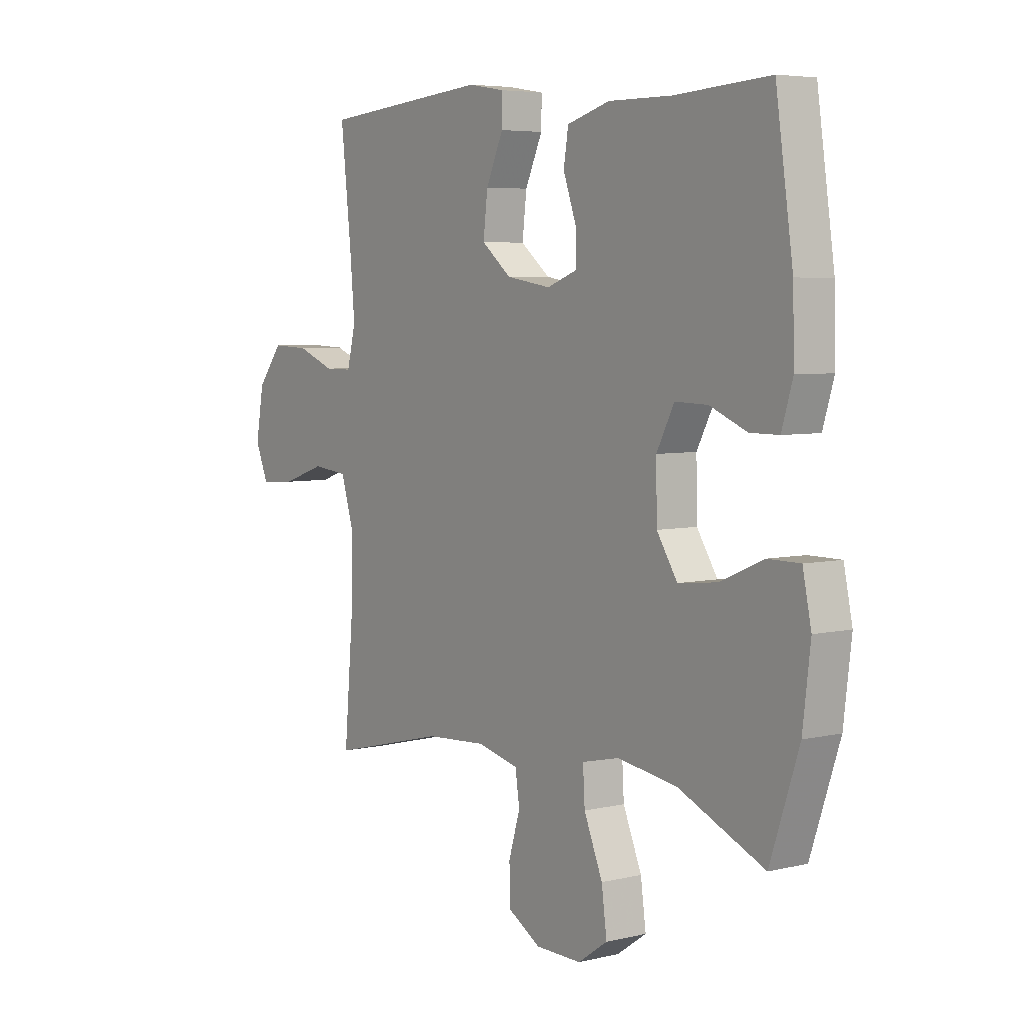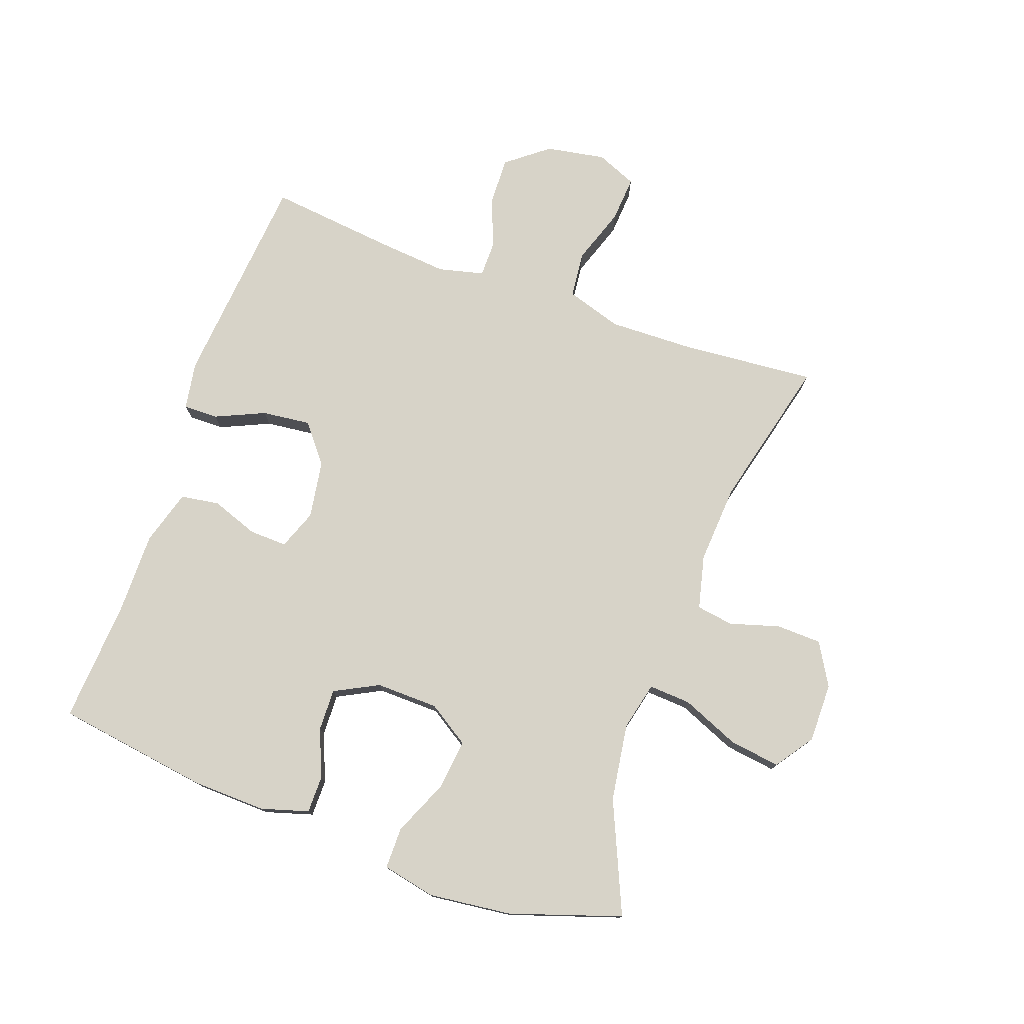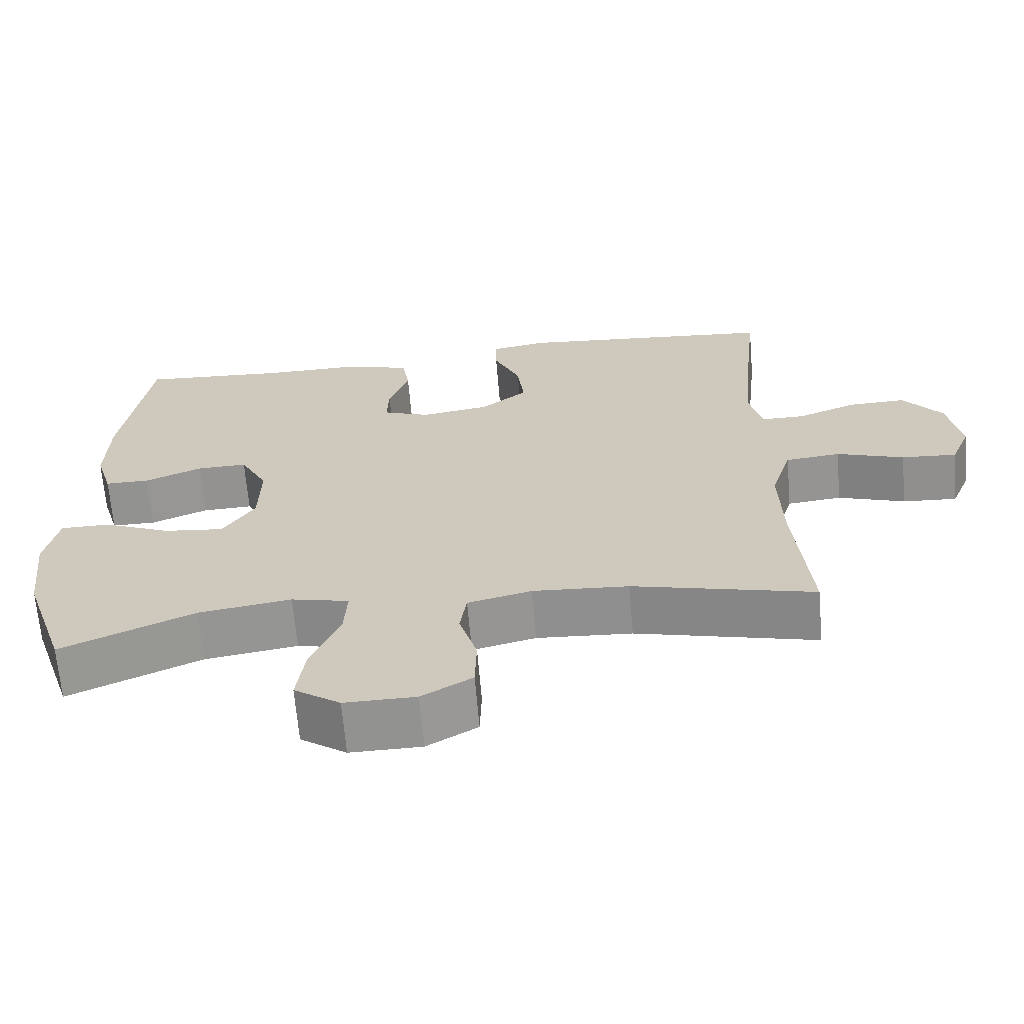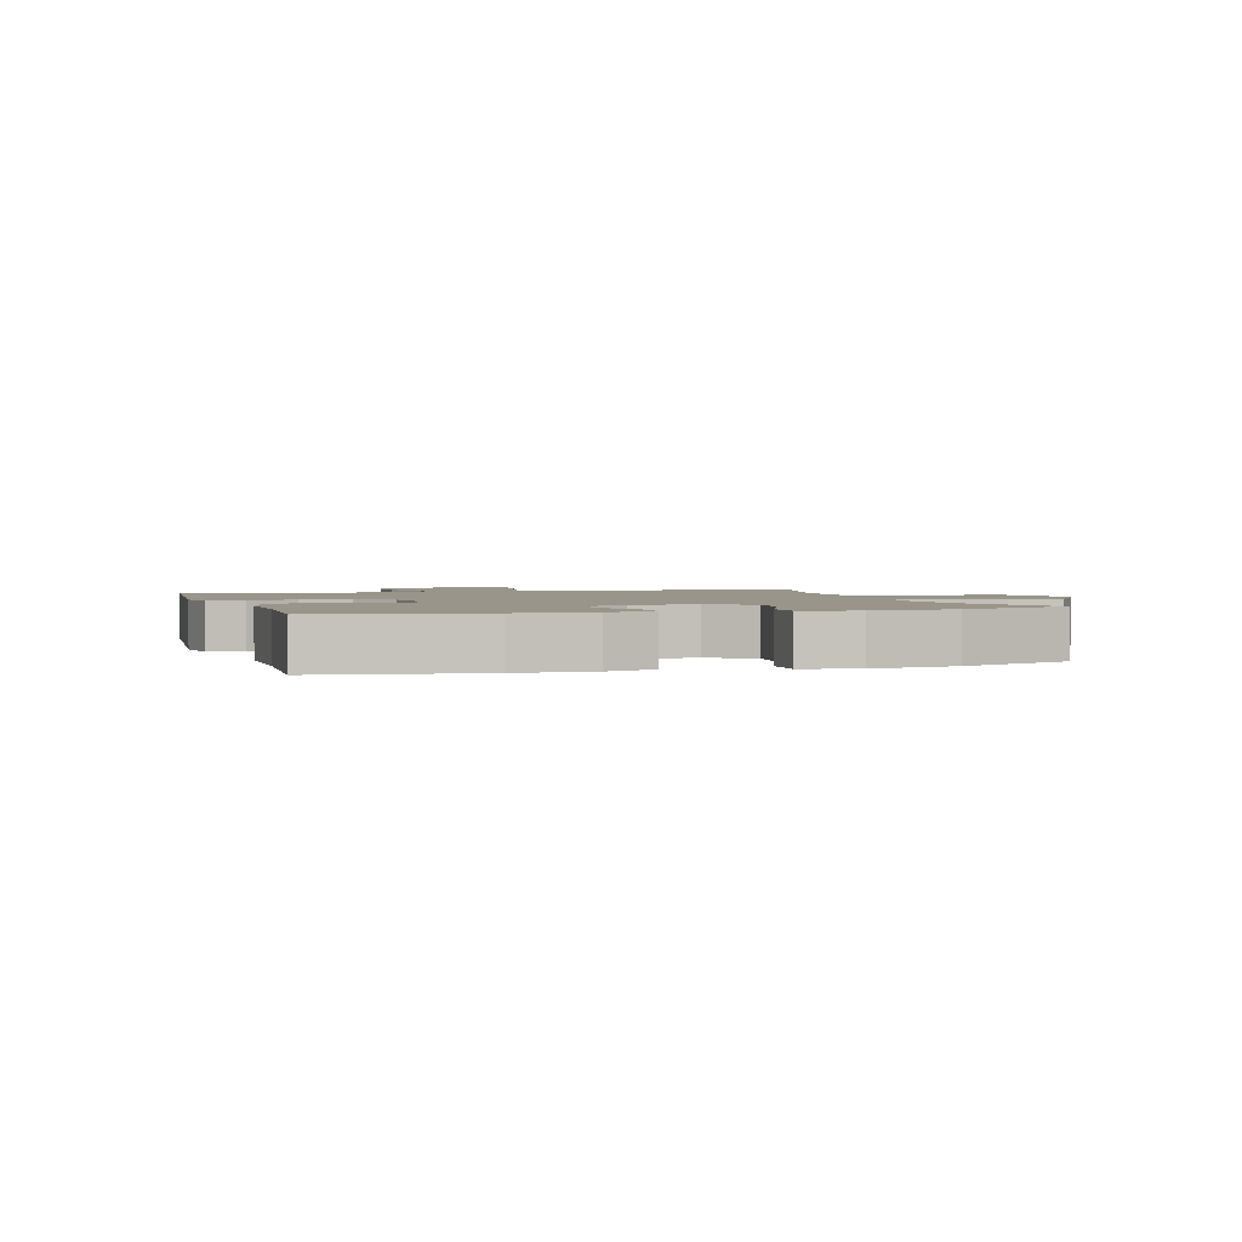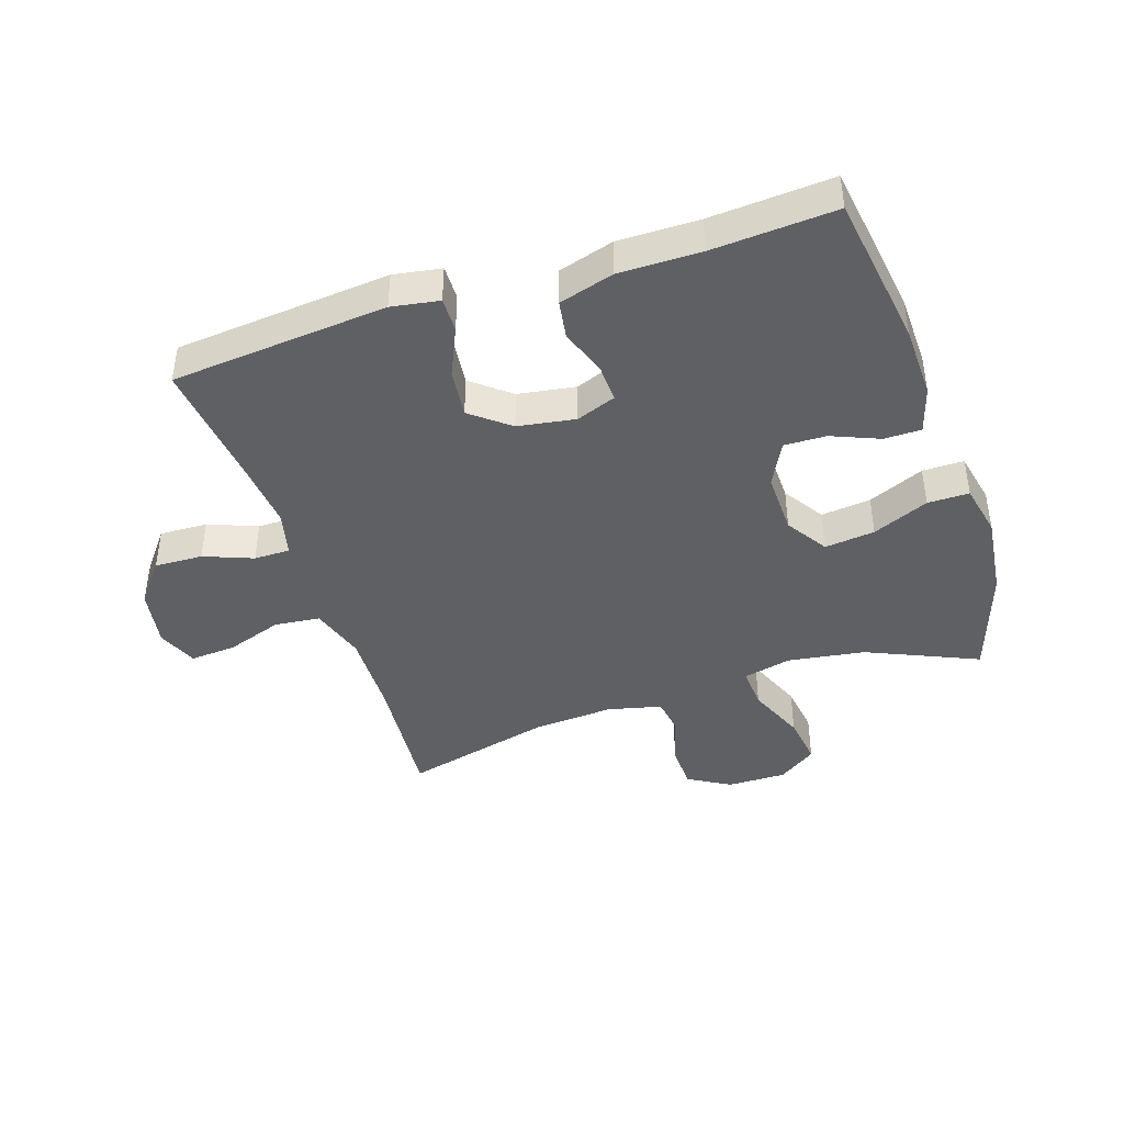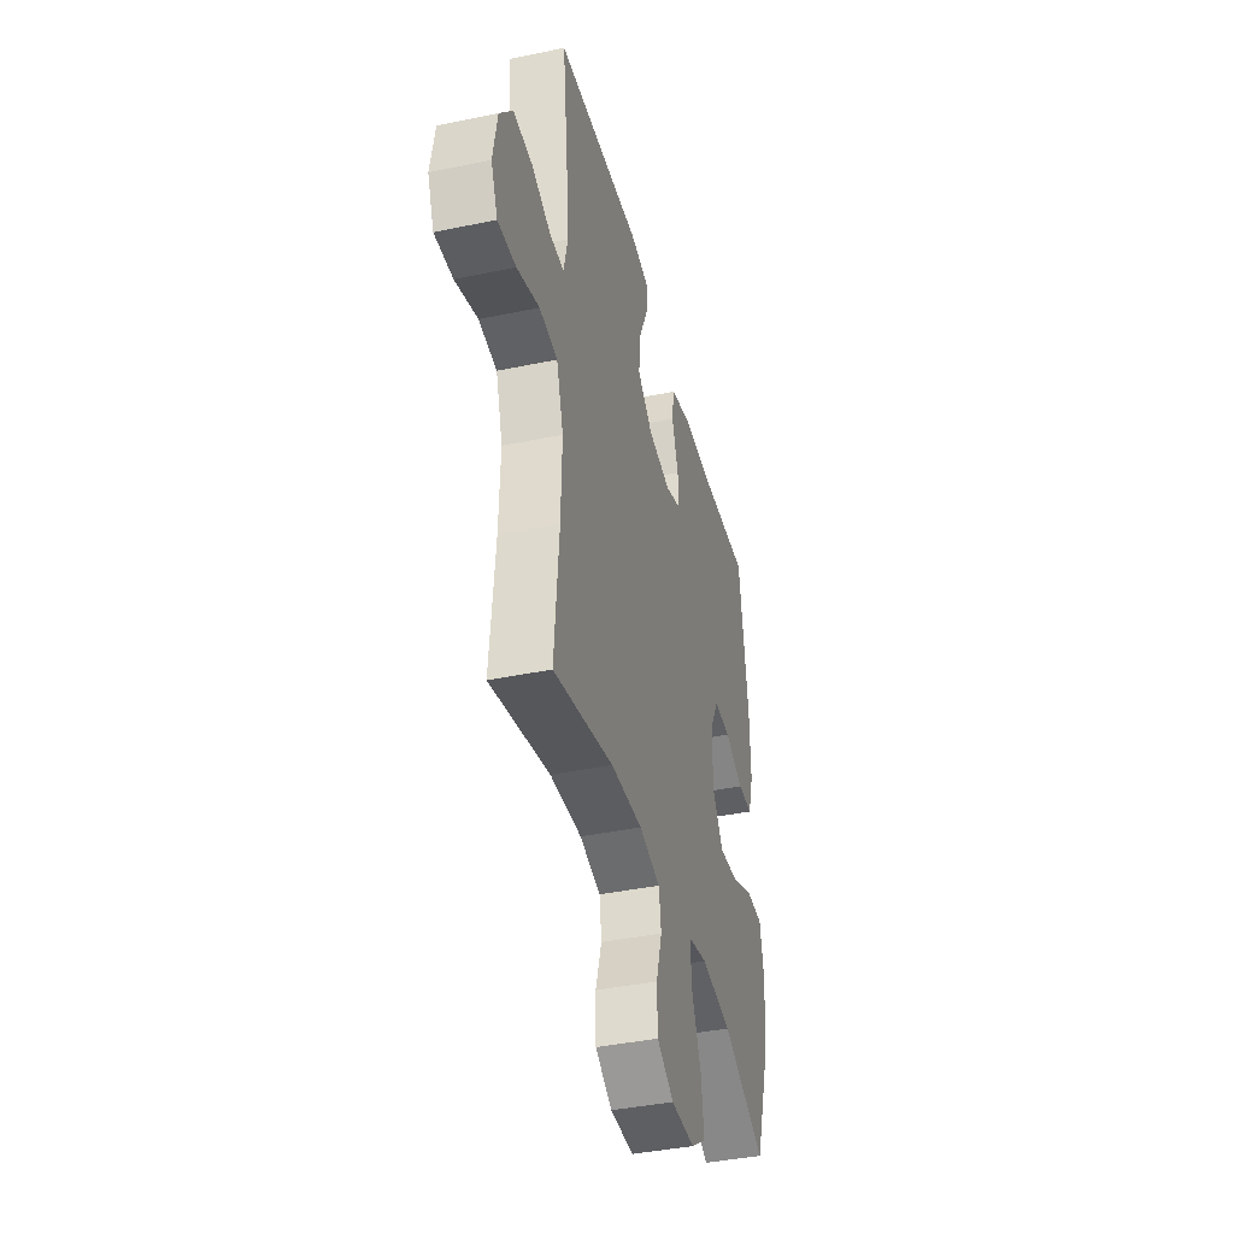
<metadata>
{"format":"obj","ext":"obj","renderer":"f3d","projection":"perspective","resolution":1024,"background":"white","views":[{"elev":5.3,"azim":53.8,"up":"+Z"},{"elev":76.9,"azim":109.9,"up":"+Y"},{"elev":-66.2,"azim":-175.2,"up":"+Z"},{"elev":2.1,"azim":72.7,"up":"+Y"},{"elev":-42.4,"azim":18.4,"up":"+Y"},{"elev":-40.6,"azim":-75.7,"up":"+Z"}]}
</metadata>
<code>
v -0.5 0.07 0.5
v -0.15 0.07 0.531
v -0.073 0.07 0.518
v -0.074 0.07 0.462
v -0.11 0.07 0.382
v -0.119 0.07 0.304
v -0.057 0.07 0.254
v 0.036 0.07 0.239
v 0.1 0.07 0.263
v 0.098 0.07 0.324
v 0.071 0.07 0.4
v 0.081 0.07 0.462
v 0.17 0.07 0.488
v 0.302 0.07 0.487
v 0.5 0.07 0.5
v 0.536 0.07 0.251
v 0.539 0.07 0.132
v 0.516 0.07 0.056
v 0.456 0.07 0.056
v 0.379 0.07 0.088
v 0.311 0.07 0.09
v 0.274 0.07 0.019
v 0.276 0.07 -0.082
v 0.319 0.07 -0.149
v 0.4 0.07 -0.14
v 0.491 0.07 -0.101
v 0.558 0.07 -0.101
v 0.576 0.07 -0.187
v 0.56 0.07 -0.321
v 0.5 0.07 -0.5
v 0.321 0.07 -0.421
v 0.196 0.07 -0.402
v 0.118 0.07 -0.42
v 0.122 0.07 -0.488
v 0.161 0.07 -0.582
v 0.172 0.07 -0.664
v 0.11 0.07 -0.707
v 0.014 0.07 -0.706
v -0.054 0.07 -0.666
v -0.056 0.07 -0.593
v -0.032 0.07 -0.513
v -0.041 0.07 -0.453
v -0.127 0.07 -0.432
v -0.256 0.07 -0.44
v -0.5 0.07 -0.5
v -0.481 0.07 -0.283
v -0.477 0.07 -0.146
v -0.505 0.07 -0.056
v -0.579 0.07 -0.048
v -0.67 0.07 -0.079
v -0.744 0.07 -0.084
v -0.771 0.07 -0.019
v -0.754 0.07 0.077
v -0.701 0.07 0.144
v -0.623 0.07 0.141
v -0.544 0.07 0.11
v -0.486 0.07 0.11
v -0.468 0.07 0.183
v -0.478 0.07 0.297
v -0.5 0 0.5
v -0.15 0 0.531
v -0.073 0 0.518
v -0.074 0 0.462
v -0.11 0 0.382
v -0.119 0 0.304
v -0.057 0 0.254
v 0.036 0 0.239
v 0.1 0 0.263
v 0.098 0 0.324
v 0.071 0 0.4
v 0.081 0 0.462
v 0.17 0 0.488
v 0.302 0 0.487
v 0.5 0 0.5
v 0.536 0 0.251
v 0.539 0 0.132
v 0.516 0 0.056
v 0.456 0 0.056
v 0.379 0 0.088
v 0.311 0 0.09
v 0.274 0 0.019
v 0.276 0 -0.082
v 0.319 0 -0.149
v 0.4 0 -0.14
v 0.491 0 -0.101
v 0.558 0 -0.101
v 0.576 0 -0.187
v 0.56 0 -0.321
v 0.5 0 -0.5
v 0.321 0 -0.421
v 0.196 0 -0.402
v 0.118 0 -0.42
v 0.122 0 -0.488
v 0.161 0 -0.582
v 0.172 0 -0.664
v 0.11 0 -0.707
v 0.014 0 -0.706
v -0.054 0 -0.666
v -0.056 0 -0.593
v -0.032 0 -0.513
v -0.041 0 -0.453
v -0.127 0 -0.432
v -0.256 0 -0.44
v -0.5 0 -0.5
v -0.481 0 -0.283
v -0.477 0 -0.146
v -0.505 0 -0.056
v -0.579 0 -0.048
v -0.67 0 -0.079
v -0.744 0 -0.084
v -0.771 0 -0.019
v -0.754 0 0.077
v -0.701 0 0.144
v -0.623 0 0.141
v -0.544 0 0.11
v -0.486 0 0.11
v -0.468 0 0.183
v -0.478 0 0.297
f 54 55 56
f 53 54 56
f 52 53 56
f 51 52 56
f 50 51 56
f 49 50 56
f 48 49 56 57
f 47 48 57 58
f 44 45 46
f 43 44 46 47
f 42 43 47 58
f 39 40 41
f 38 39 41
f 37 38 41
f 36 37 41
f 35 36 41
f 34 35 41
f 33 34 41 42
f 42 58 59
f 33 42 59
f 32 33 59
f 29 30 31
f 28 29 31
f 27 28 31
f 26 27 31
f 25 26 31
f 24 25 31 32
f 18 19 20
f 17 18 20
f 16 17 20
f 15 16 20
f 14 15 20
f 14 20 21
f 13 14 21
f 12 13 21
f 11 12 21
f 10 11 21
f 9 10 21 22
f 3 4 5
f 2 3 5
f 1 2 5
f 59 1 5
f 59 5 6
f 59 6 7
f 32 59 7
f 24 32 7
f 23 24 7
f 8 9 22 23
f 7 8 23
f 115 114 113
f 115 113 112
f 115 112 111
f 115 111 110
f 115 110 109
f 115 109 108
f 116 115 108 107
f 117 116 107 106
f 105 104 103
f 106 105 103 102
f 117 106 102 101
f 100 99 98
f 100 98 97
f 100 97 96
f 100 96 95
f 100 95 94
f 100 94 93
f 101 100 93 92
f 118 117 101
f 118 101 92
f 118 92 91
f 90 89 88
f 90 88 87
f 90 87 86
f 90 86 85
f 90 85 84
f 91 90 84 83
f 79 78 77
f 79 77 76
f 79 76 75
f 79 75 74
f 79 74 73
f 80 79 73
f 80 73 72
f 80 72 71
f 80 71 70
f 80 70 69
f 81 80 69 68
f 64 63 62
f 64 62 61
f 64 61 60
f 64 60 118
f 65 64 118
f 66 65 118
f 66 118 91
f 66 91 83
f 66 83 82
f 82 81 68 67
f 82 67 66
f 1 60 61 2
f 2 61 62 3
f 3 62 63 4
f 4 63 64 5
f 5 64 65 6
f 6 65 66 7
f 7 66 67 8
f 8 67 68 9
f 9 68 69 10
f 10 69 70 11
f 11 70 71 12
f 12 71 72 13
f 13 72 73 14
f 14 73 74 15
f 15 74 75 16
f 16 75 76 17
f 17 76 77 18
f 18 77 78 19
f 19 78 79 20
f 20 79 80 21
f 21 80 81 22
f 22 81 82 23
f 23 82 83 24
f 24 83 84 25
f 25 84 85 26
f 26 85 86 27
f 27 86 87 28
f 28 87 88 29
f 29 88 89 30
f 30 89 90 31
f 31 90 91 32
f 32 91 92 33
f 33 92 93 34
f 34 93 94 35
f 35 94 95 36
f 36 95 96 37
f 37 96 97 38
f 38 97 98 39
f 39 98 99 40
f 40 99 100 41
f 41 100 101 42
f 42 101 102 43
f 43 102 103 44
f 44 103 104 45
f 45 104 105 46
f 46 105 106 47
f 47 106 107 48
f 48 107 108 49
f 49 108 109 50
f 50 109 110 51
f 51 110 111 52
f 52 111 112 53
f 53 112 113 54
f 54 113 114 55
f 55 114 115 56
f 56 115 116 57
f 57 116 117 58
f 58 117 118 59
f 59 118 60 1

</code>
